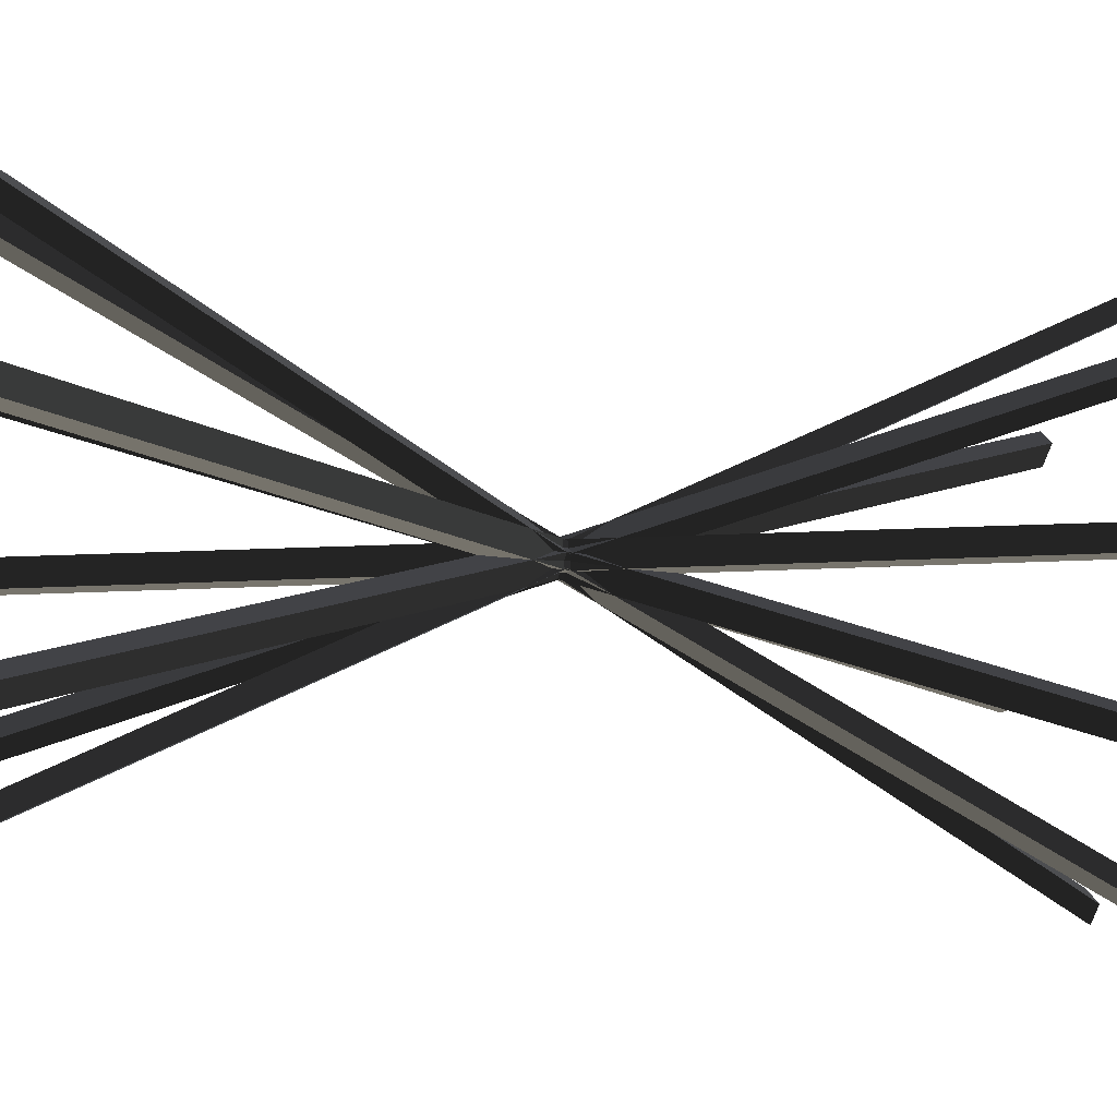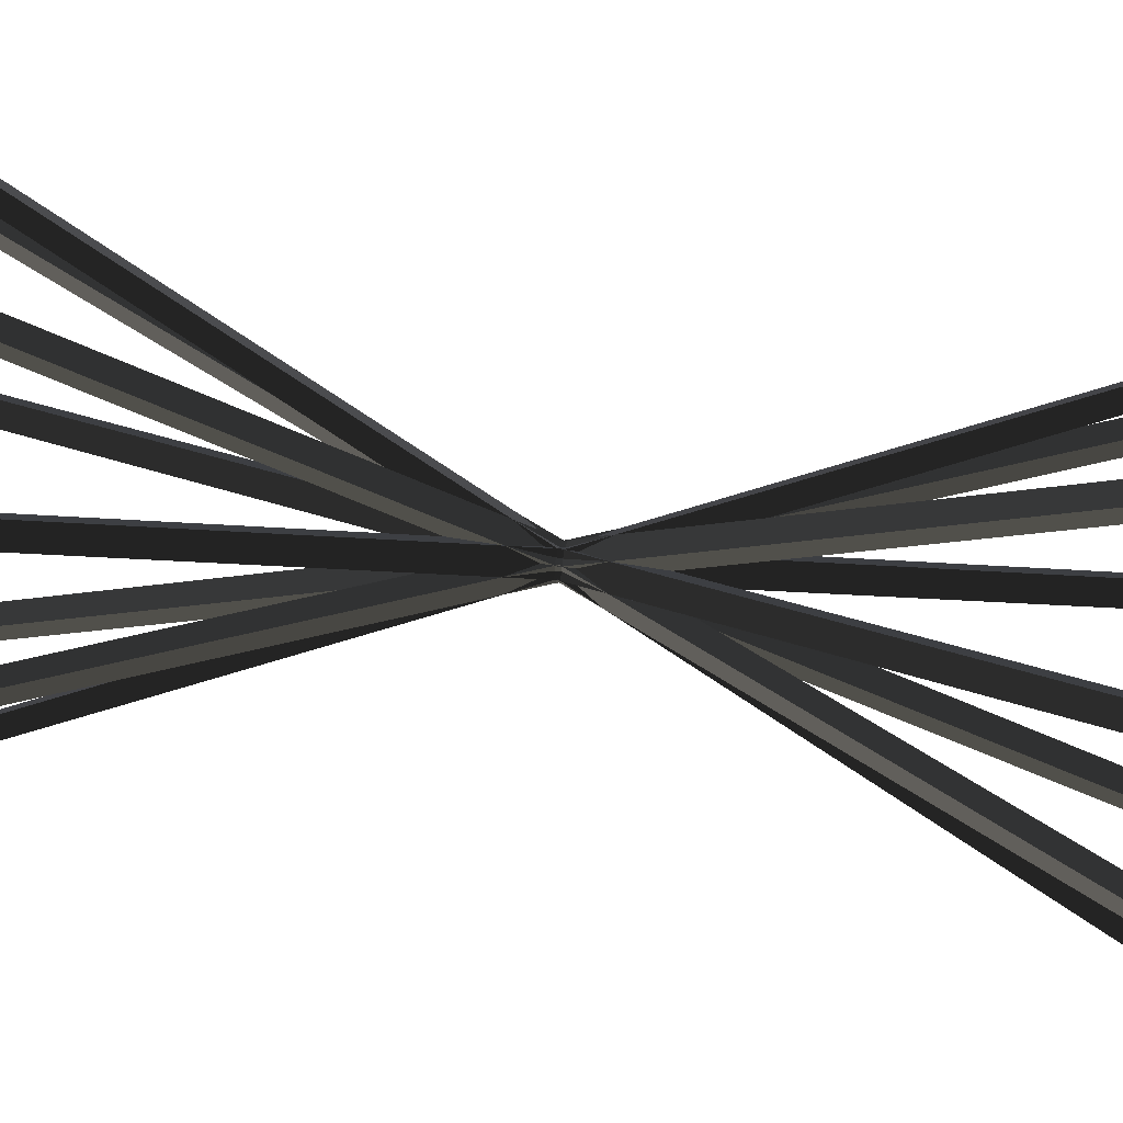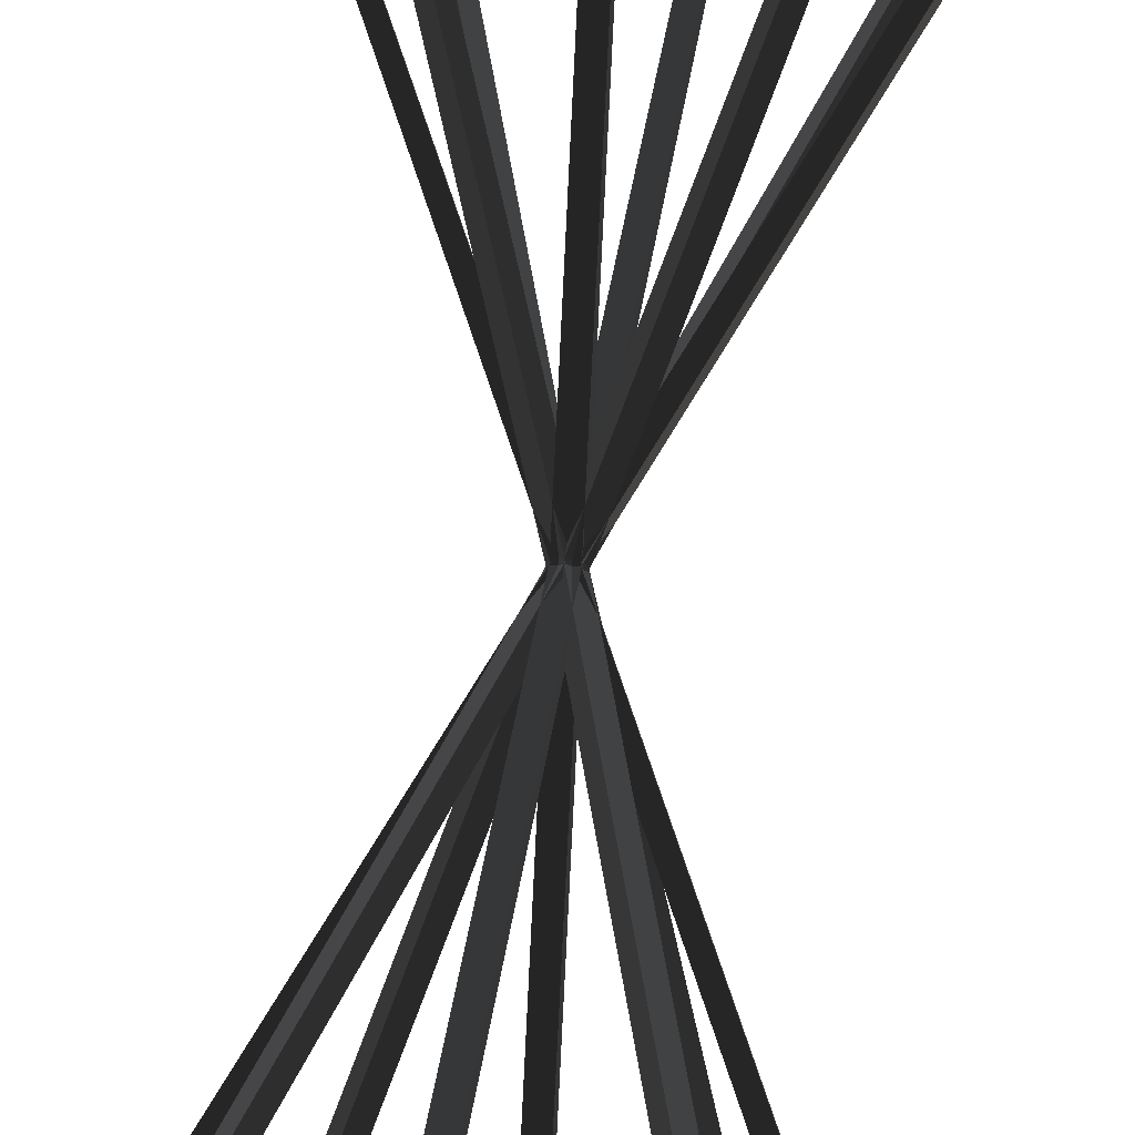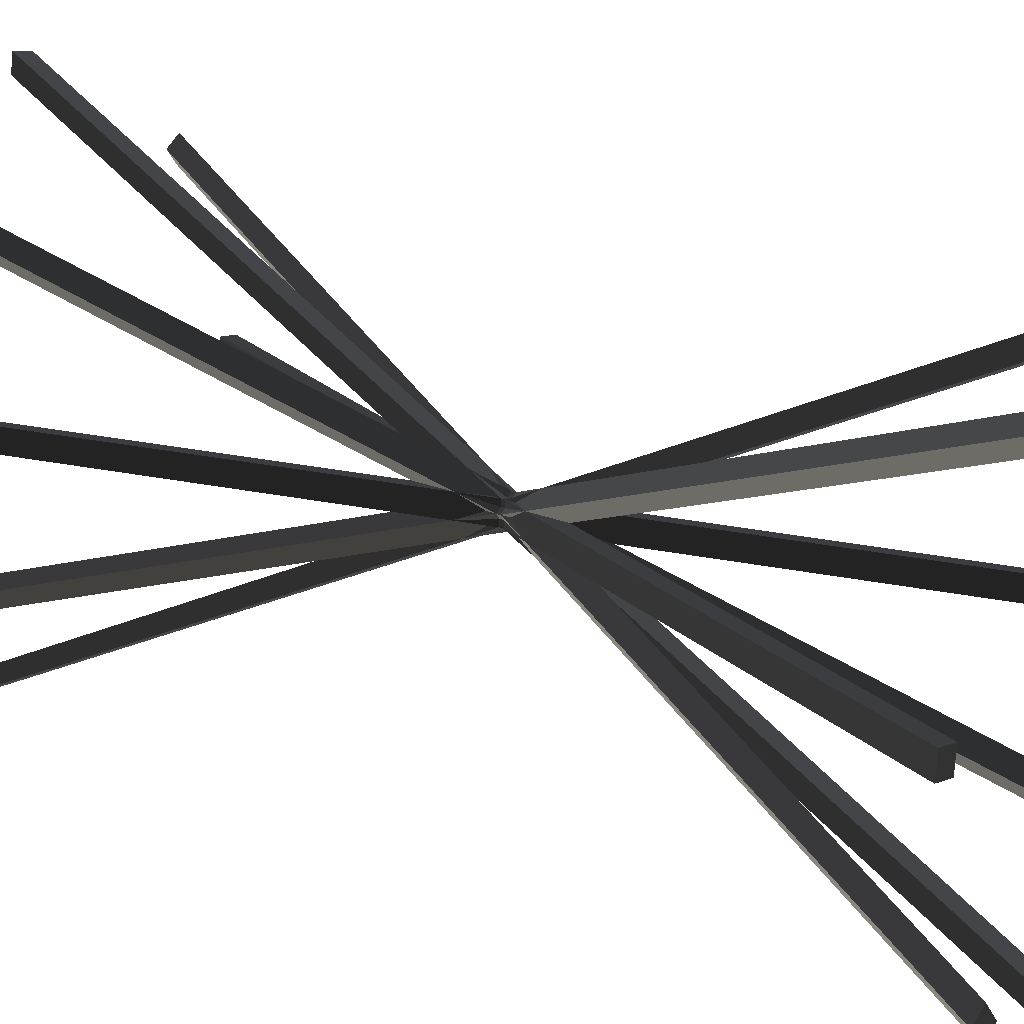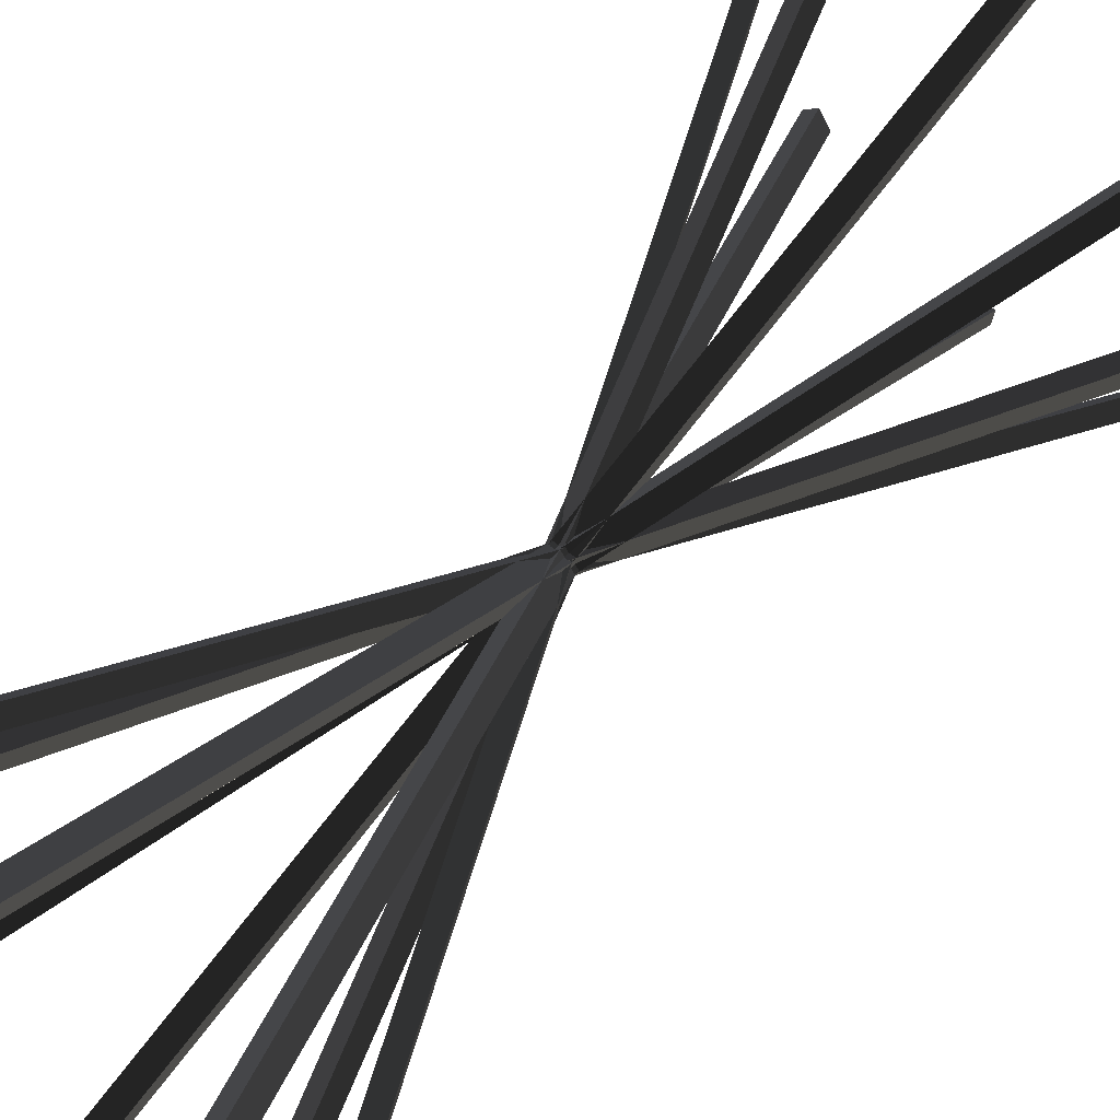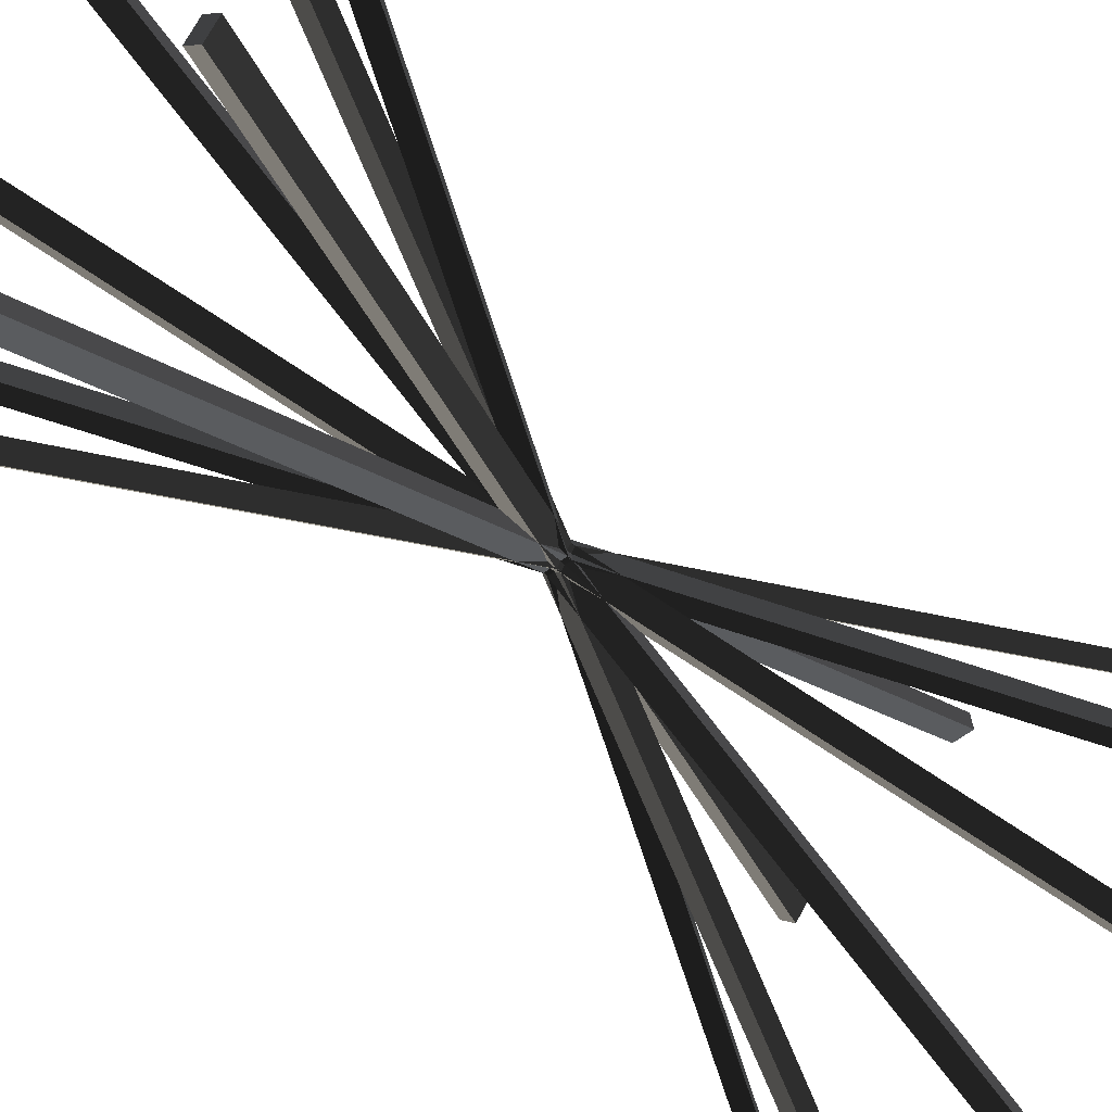
<metadata>
{"format":"obj","ext":"obj","renderer":"f3d","projection":"perspective","resolution":1024,"background":"white","views":[{"elev":-8.8,"azim":60.2,"up":"+Z"},{"elev":49.9,"azim":-78.8,"up":"+Z"},{"elev":73.4,"azim":6.6,"up":"+Z"},{"elev":17.8,"azim":131.1,"up":"+Z"},{"elev":52.3,"azim":-139.9,"up":"+Z"},{"elev":-44.8,"azim":39.0,"up":"+Z"}]}
</metadata>
<code>
g default
v 0.02911 1.401 0.3136
v 0.002576 1.401 0.3101
v 0.113 0.01369 -0.326
v 0.08647 0.01369 -0.3295
v 0.1099 0.01369 -0.3019
v 0.08331 0.01369 -0.3054
v 0.02596 1.401 0.3376
v -0.000579 1.401 0.3342
v 0.2559 1.401 0.2421
v 0.2347 1.401 0.2584
v -0.137 0.01369 -0.2695
v -0.1582 0.01369 -0.2532
v -0.1222 0.01369 -0.2502
v -0.1435 0.01369 -0.2339
v 0.2707 1.401 0.2613
v 0.2494 1.401 0.2776
v -0.1435 1.401 -0.2339
v -0.1222 1.401 -0.2502
v 0.2494 0.01369 0.2776
v 0.2707 0.01369 0.2613
v 0.2347 0.01369 0.2584
v 0.2559 0.01369 0.2421
v -0.1582 1.401 -0.2532
v -0.137 1.401 -0.2695
v 0.2942 1.401 -0.1956
v 0.3105 1.401 -0.1744
v -0.2173 0.01369 0.1973
v -0.201 0.01369 0.2185
v -0.1981 0.01369 0.1825
v -0.1818 0.01369 0.2038
v 0.3135 1.401 -0.2104
v 0.3298 1.401 -0.1892
v -0.2533 1.401 -0.02302
v -0.2498 1.401 -0.04956
v 0.3863 0.01369 0.06087
v 0.3898 0.01369 0.03434
v 0.3622 0.01369 0.05772
v 0.3657 0.01369 0.03118
v -0.2773 1.401 -0.02617
v -0.2739 1.401 -0.05271
v 0.08331 1.401 -0.3054
v 0.1099 1.401 -0.3019
v -0.000579 0.01369 0.3342
v 0.02596 0.01369 0.3376
v 0.002576 0.01369 0.3101
v 0.02911 0.01369 0.3136
v 0.08647 1.401 -0.3295
v 0.113 1.401 -0.326
v -0.1818 1.401 0.2038
v -0.1981 1.401 0.1825
v 0.3298 0.01369 -0.1892
v 0.3135 0.01369 -0.2104
v 0.3105 0.01369 -0.1744
v 0.2942 0.01369 -0.1956
v -0.201 1.401 0.2185
v -0.2173 1.401 0.1973
v 0.3662 1.401 0.02414
v 0.3634 1.401 0.05075
v -0.2751 0.01369 -0.04519
v -0.2779 0.01369 -0.01858
v -0.2509 0.01369 -0.04258
v -0.2538 0.01369 -0.01597
v 0.3904 1.401 0.02675
v 0.3875 1.401 0.05336
g Coat_Hangers
f 1 2 4 3
f 3 4 6 5
f 5 6 8 7
f 7 8 2 1
f 2 8 6 4
f 7 1 3 5
f 9 10 12 11
f 11 12 14 13
f 13 14 16 15
f 15 16 10 9
f 10 16 14 12
f 15 9 11 13
f 17 18 20 19
f 19 20 22 21
f 21 22 24 23
f 23 24 18 17
f 18 24 22 20
f 23 17 19 21
f 25 26 28 27
f 27 28 30 29
f 29 30 32 31
f 31 32 26 25
f 26 32 30 28
f 31 25 27 29
f 33 34 36 35
f 35 36 38 37
f 37 38 40 39
f 39 40 34 33
f 34 40 38 36
f 39 33 35 37
f 41 42 44 43
f 43 44 46 45
f 45 46 48 47
f 47 48 42 41
f 42 48 46 44
f 47 41 43 45
f 49 50 52 51
f 51 52 54 53
f 53 54 56 55
f 55 56 50 49
f 50 56 54 52
f 55 49 51 53
f 57 58 60 59
f 59 60 62 61
f 61 62 64 63
f 63 64 58 57
f 58 64 62 60
f 63 57 59 61

</code>
